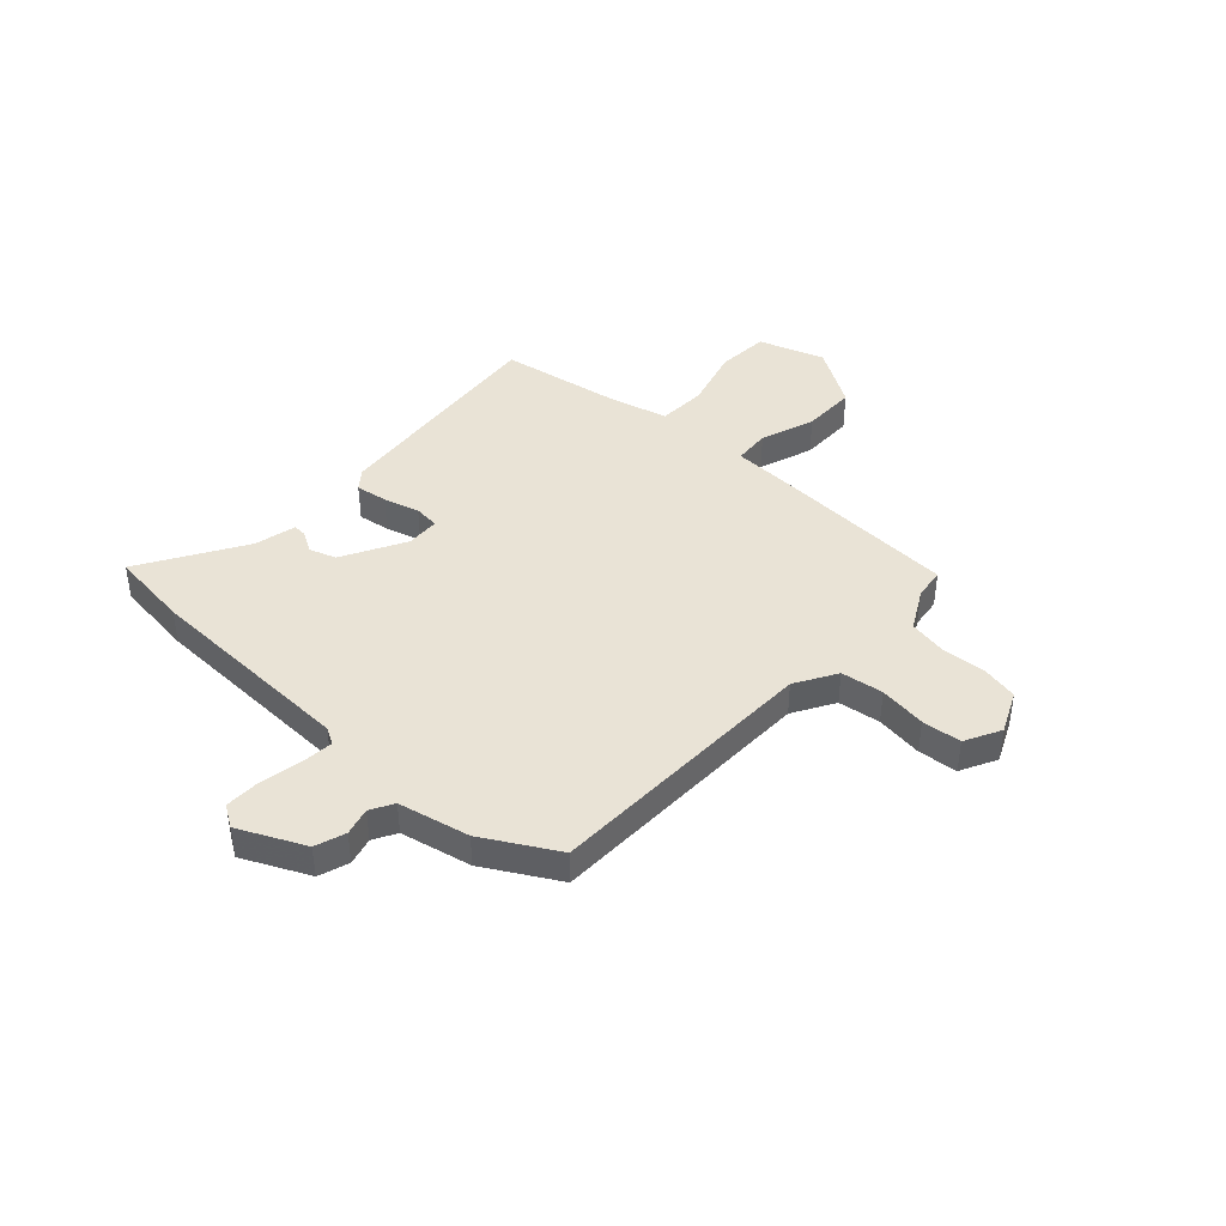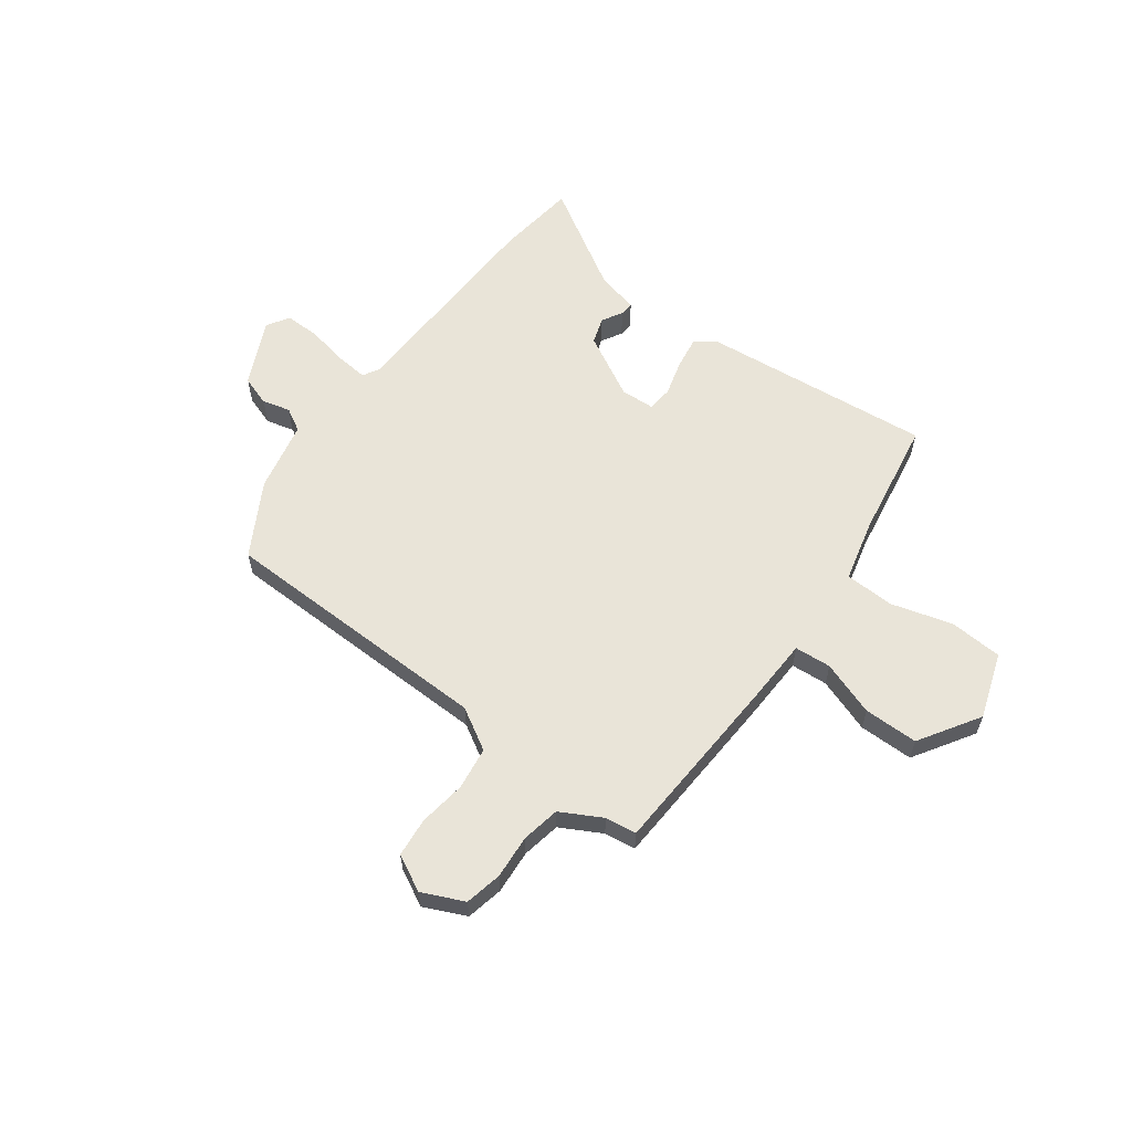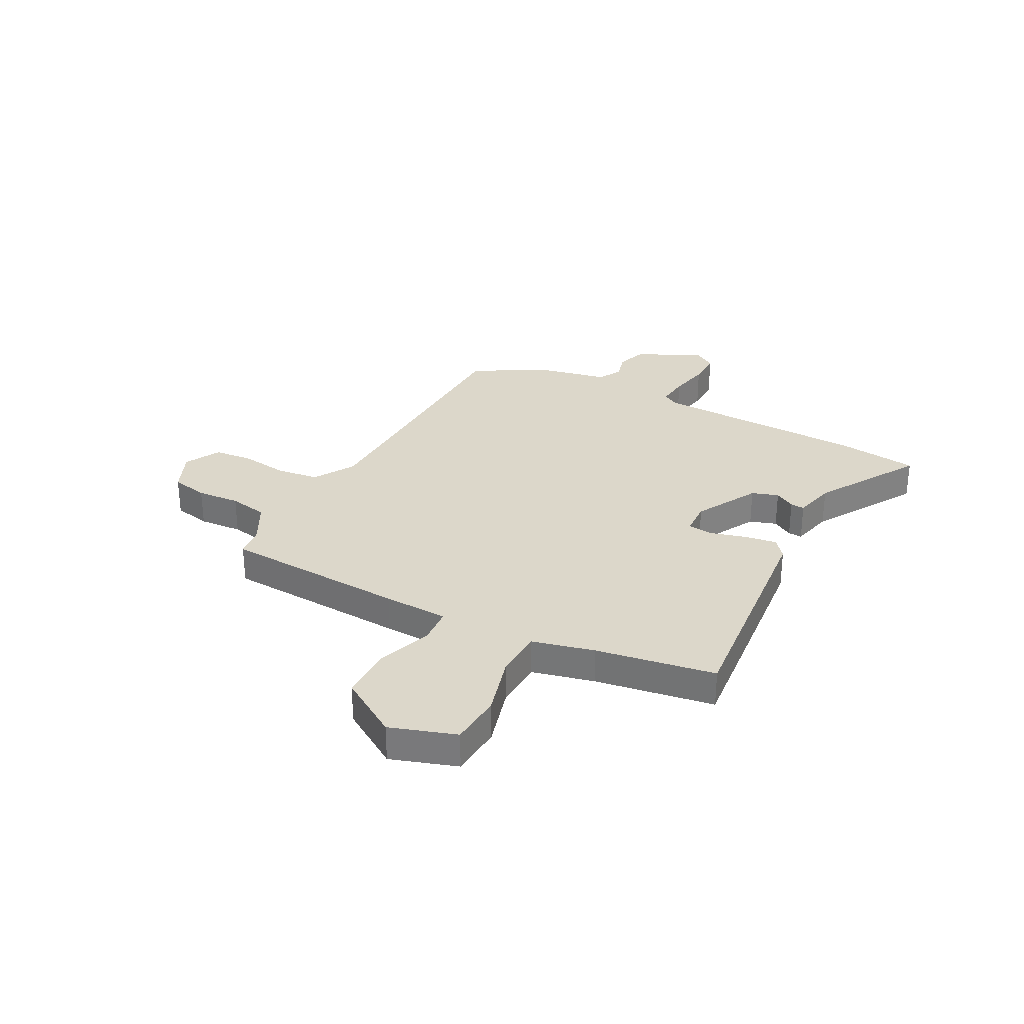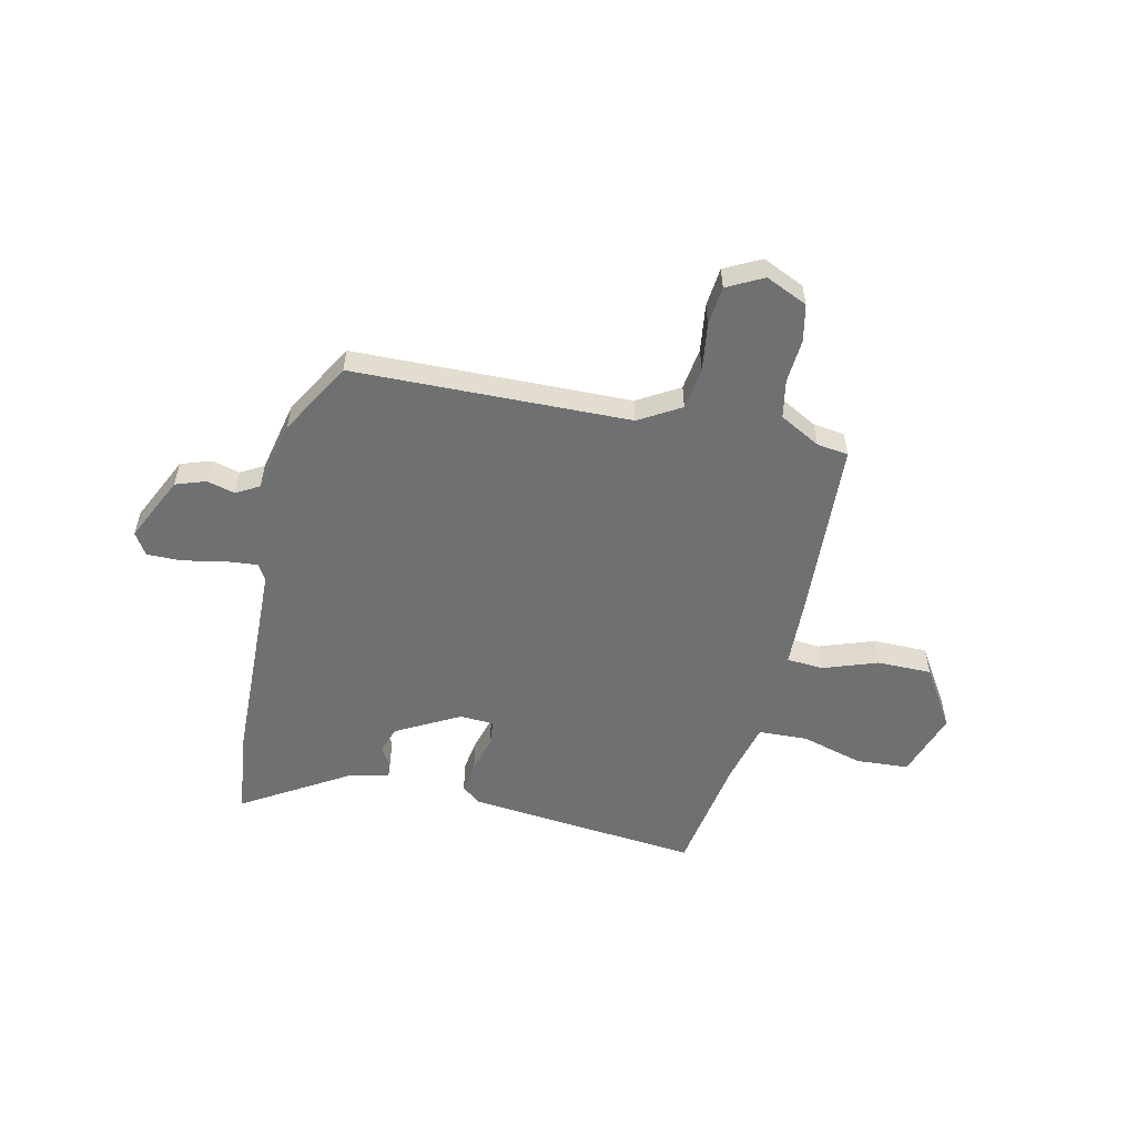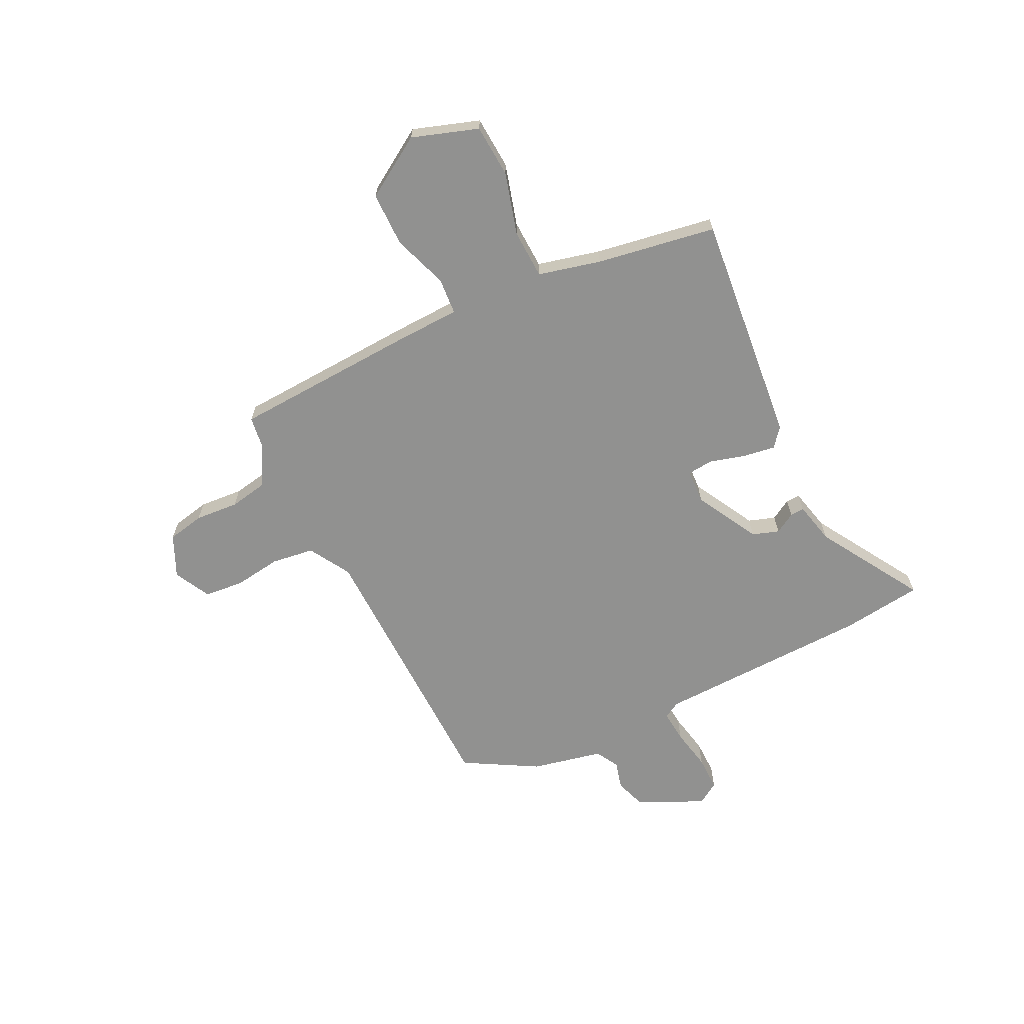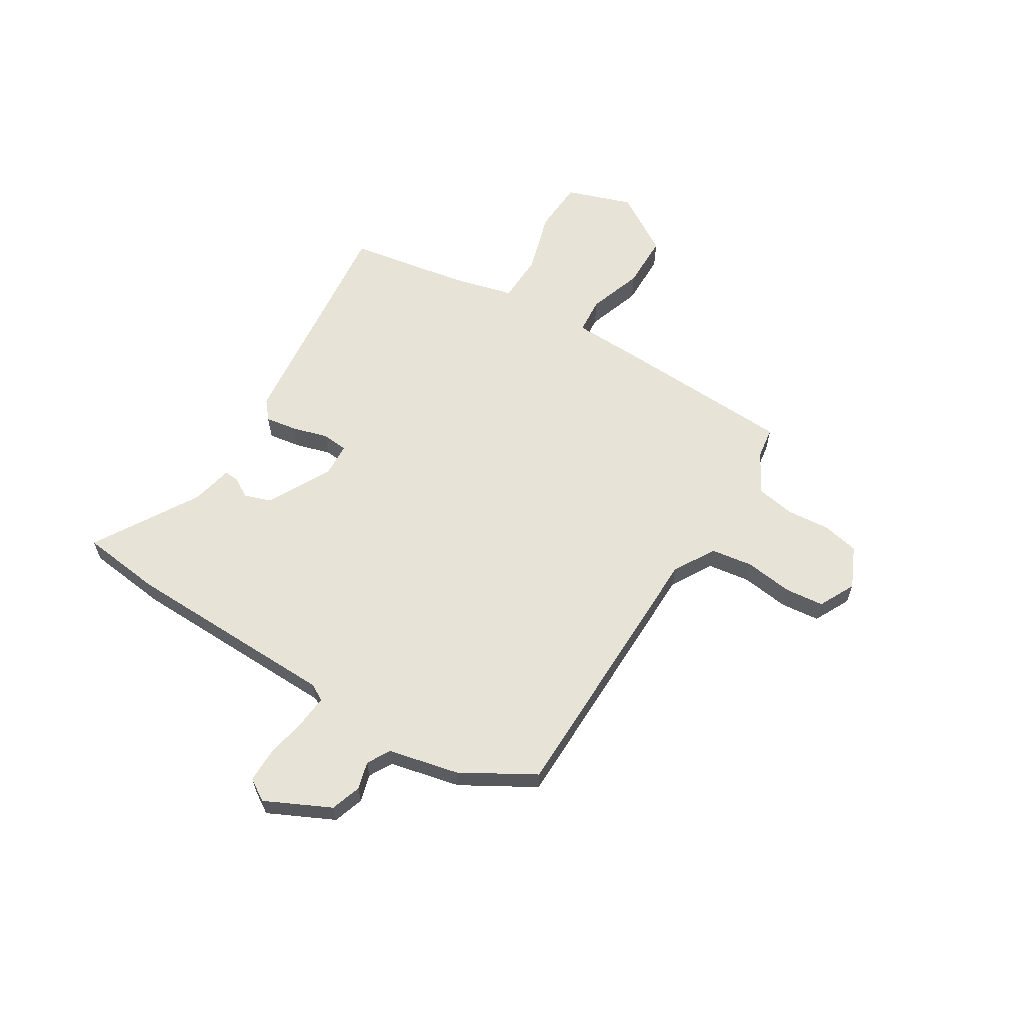
<metadata>
{"format":"obj","ext":"obj","renderer":"f3d","projection":"perspective","resolution":1024,"background":"white","views":[{"elev":42.0,"azim":132.4,"up":"+Y"},{"elev":59.8,"azim":-143.7,"up":"+Y"},{"elev":30.6,"azim":-62.2,"up":"+Y"},{"elev":-54.8,"azim":167.2,"up":"+Y"},{"elev":-65.9,"azim":-64.1,"up":"+Y"},{"elev":61.6,"azim":120.9,"up":"+Y"}]}
</metadata>
<code>
v -0.469 0.07 -0.496
v -0.489 0.07 -0.143
v -0.494 0.07 -0.019
v -0.564 0.07 -0.014
v -0.668 0.07 -0.051
v -0.772 0.07 -0.051
v -0.845 0.07 0.064
v -0.803 0.07 0.19
v -0.702 0.07 0.197
v -0.584 0.07 0.164
v -0.49 0.07 0.168
v -0.461 0.07 0.287
v -0.424 0.07 0.515
v 0.02 0.07 0.472
v 0.056 0.07 0.443
v 0.047 0.07 0.382
v 0.028 0.07 0.313
v 0.033 0.07 0.264
v 0.098 0.07 0.261
v 0.219 0.07 0.327
v 0.236 0.07 0.378
v 0.213 0.07 0.417
v 0.211 0.07 0.444
v 0.291 0.07 0.463
v 0.489 0.07 0.584
v 0.509 0.07 0.429
v 0.523 0.07 0.017
v 0.541 0.07 -0.015
v 0.603 0.07 -0.009
v 0.682 0.07 0.007
v 0.749 0.07 0.008
v 0.776 0.07 -0.034
v 0.717 0.07 -0.16
v 0.659 0.07 -0.18
v 0.606 0.07 -0.166
v 0.562 0.07 -0.191
v 0.533 0.07 -0.327
v 0.454 0.07 -0.467
v -0.075 0.07 -0.48
v -0.154 0.07 -0.527
v -0.165 0.07 -0.608
v -0.152 0.07 -0.699
v -0.159 0.07 -0.774
v -0.228 0.07 -0.81
v -0.308 0.07 -0.774
v -0.323 0.07 -0.703
v -0.317 0.07 -0.62
v -0.331 0.07 -0.546
v -0.409 0.07 -0.504
v -0.469 0 -0.496
v -0.489 0 -0.143
v -0.494 0 -0.019
v -0.564 0 -0.014
v -0.668 0 -0.051
v -0.772 0 -0.051
v -0.845 0 0.064
v -0.803 0 0.19
v -0.702 0 0.197
v -0.584 0 0.164
v -0.49 0 0.168
v -0.461 0 0.287
v -0.424 0 0.515
v 0.02 0 0.472
v 0.056 0 0.443
v 0.047 0 0.382
v 0.028 0 0.313
v 0.033 0 0.264
v 0.098 0 0.261
v 0.219 0 0.327
v 0.236 0 0.378
v 0.213 0 0.417
v 0.211 0 0.444
v 0.291 0 0.463
v 0.489 0 0.584
v 0.509 0 0.429
v 0.523 0 0.017
v 0.541 0 -0.015
v 0.603 0 -0.009
v 0.682 0 0.007
v 0.749 0 0.008
v 0.776 0 -0.034
v 0.717 0 -0.16
v 0.659 0 -0.18
v 0.606 0 -0.166
v 0.562 0 -0.191
v 0.533 0 -0.327
v 0.454 0 -0.467
v -0.075 0 -0.48
v -0.154 0 -0.527
v -0.165 0 -0.608
v -0.152 0 -0.699
v -0.159 0 -0.774
v -0.228 0 -0.81
v -0.308 0 -0.774
v -0.323 0 -0.703
v -0.317 0 -0.62
v -0.331 0 -0.546
v -0.409 0 -0.504
f 45 46 47
f 44 45 47
f 43 44 47
f 42 43 47
f 41 42 47
f 40 41 47 48
f 39 40 48 49
f 36 37 38 39
f 1 2 3
f 49 1 3
f 39 49 3
f 36 39 3
f 35 36 3
f 33 34 35
f 32 33 35
f 31 32 35
f 30 31 35
f 29 30 35
f 24 25 26 27
f 23 24 27
f 22 23 27
f 21 22 27
f 20 21 27 28
f 19 20 28
f 18 19 28
f 15 16 17
f 14 15 17
f 13 14 17
f 12 13 17
f 11 12 17 18
f 8 9 10
f 7 8 10
f 6 7 10
f 5 6 10
f 4 5 10
f 3 4 10 11
f 11 18 28
f 3 11 28
f 35 3 28
f 28 29 35
f 96 95 94
f 96 94 93
f 96 93 92
f 96 92 91
f 96 91 90
f 97 96 90 89
f 98 97 89 88
f 88 87 86 85
f 52 51 50
f 52 50 98
f 52 98 88
f 52 88 85
f 52 85 84
f 84 83 82
f 84 82 81
f 84 81 80
f 84 80 79
f 84 79 78
f 76 75 74 73
f 76 73 72
f 76 72 71
f 76 71 70
f 77 76 70 69
f 77 69 68
f 77 68 67
f 66 65 64
f 66 64 63
f 66 63 62
f 66 62 61
f 67 66 61 60
f 59 58 57
f 59 57 56
f 59 56 55
f 59 55 54
f 59 54 53
f 60 59 53 52
f 77 67 60
f 77 60 52
f 77 52 84
f 84 78 77
f 1 50 51 2
f 2 51 52 3
f 3 52 53 4
f 4 53 54 5
f 5 54 55 6
f 6 55 56 7
f 7 56 57 8
f 8 57 58 9
f 9 58 59 10
f 10 59 60 11
f 11 60 61 12
f 12 61 62 13
f 13 62 63 14
f 14 63 64 15
f 15 64 65 16
f 16 65 66 17
f 17 66 67 18
f 18 67 68 19
f 19 68 69 20
f 20 69 70 21
f 21 70 71 22
f 22 71 72 23
f 23 72 73 24
f 24 73 74 25
f 25 74 75 26
f 26 75 76 27
f 27 76 77 28
f 28 77 78 29
f 29 78 79 30
f 30 79 80 31
f 31 80 81 32
f 32 81 82 33
f 33 82 83 34
f 34 83 84 35
f 35 84 85 36
f 36 85 86 37
f 37 86 87 38
f 38 87 88 39
f 39 88 89 40
f 40 89 90 41
f 41 90 91 42
f 42 91 92 43
f 43 92 93 44
f 44 93 94 45
f 45 94 95 46
f 46 95 96 47
f 47 96 97 48
f 48 97 98 49
f 49 98 50 1

</code>
